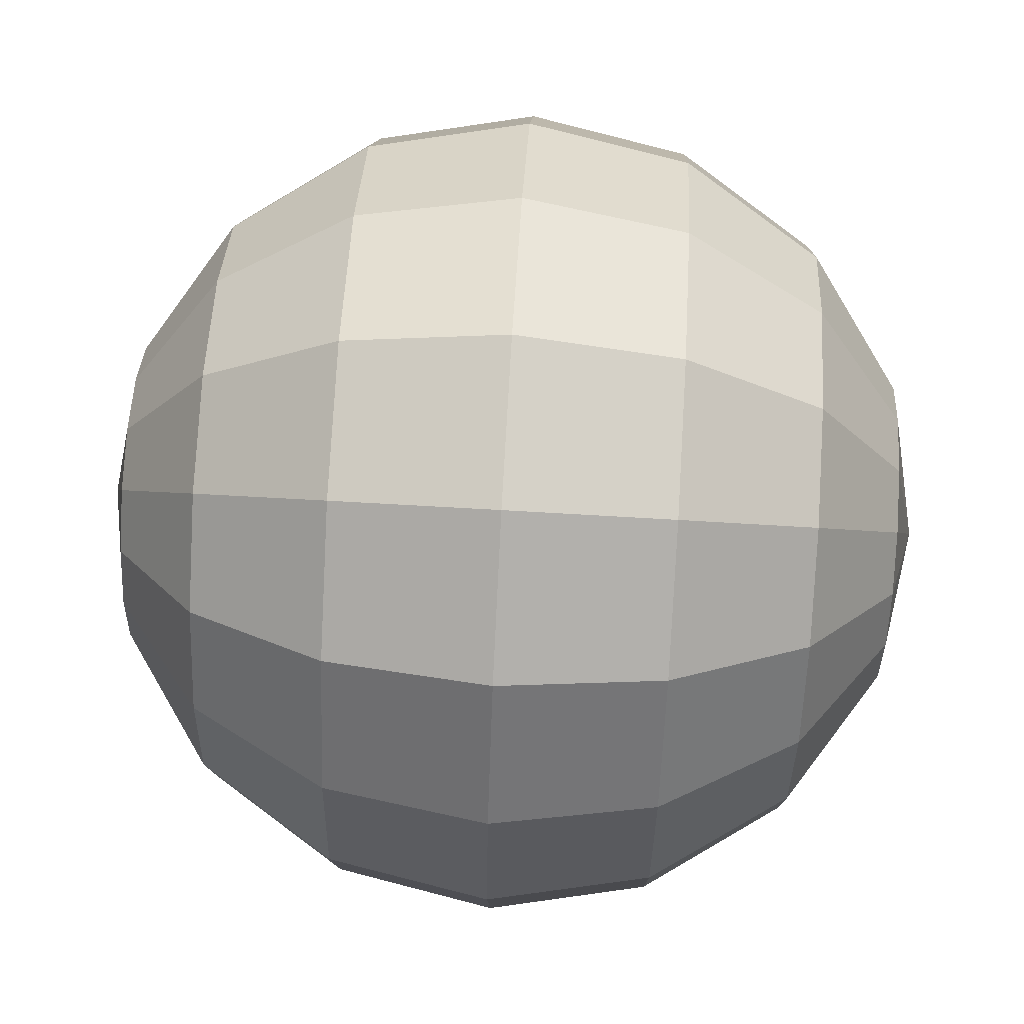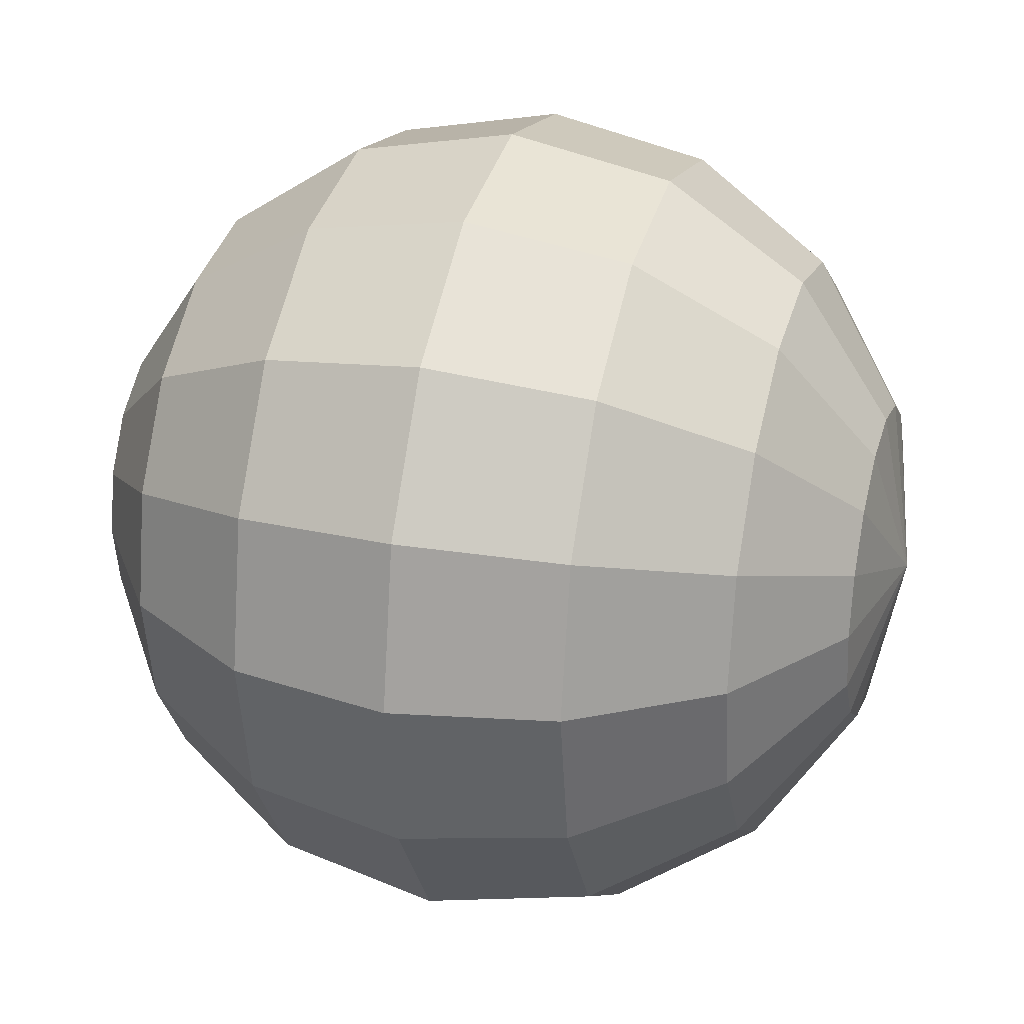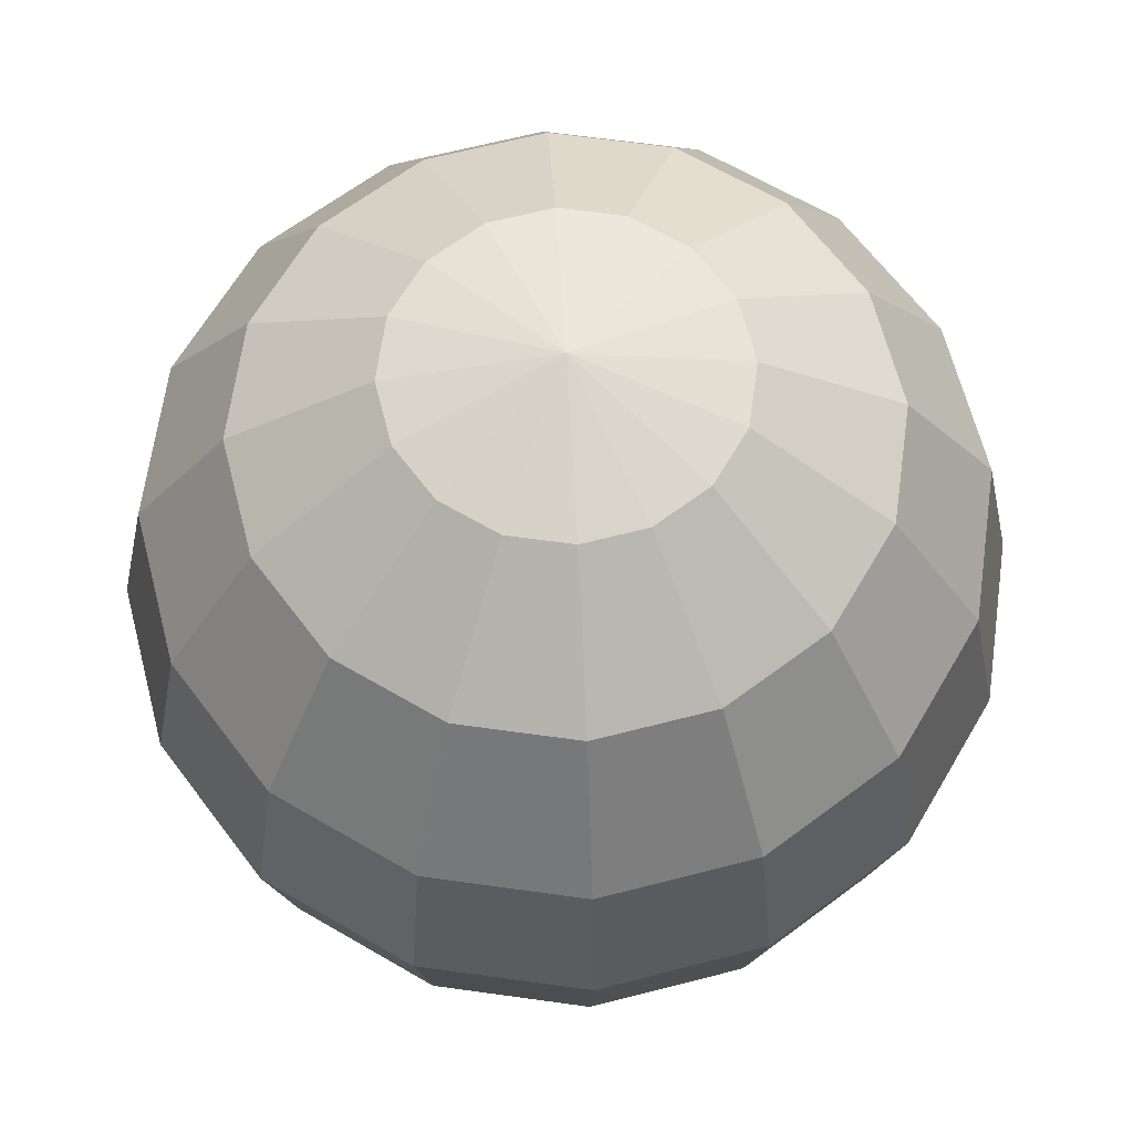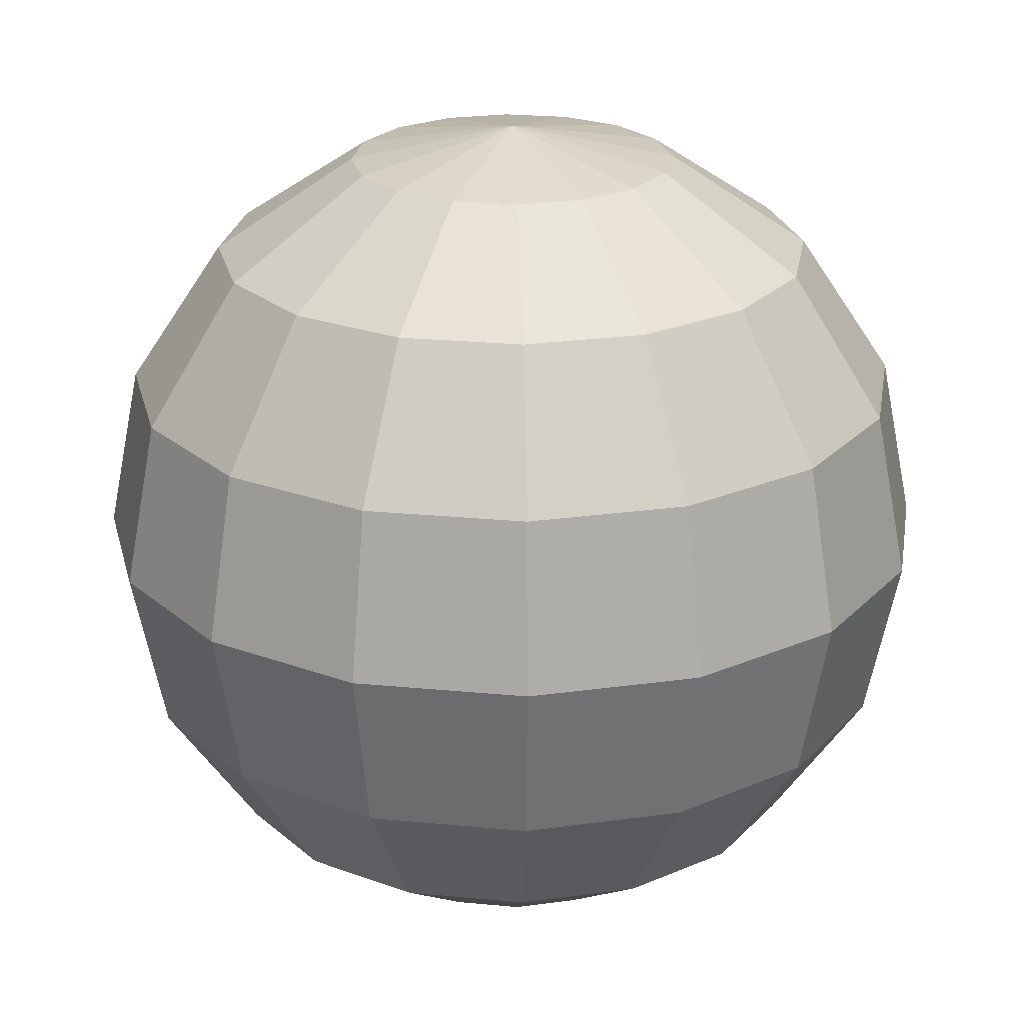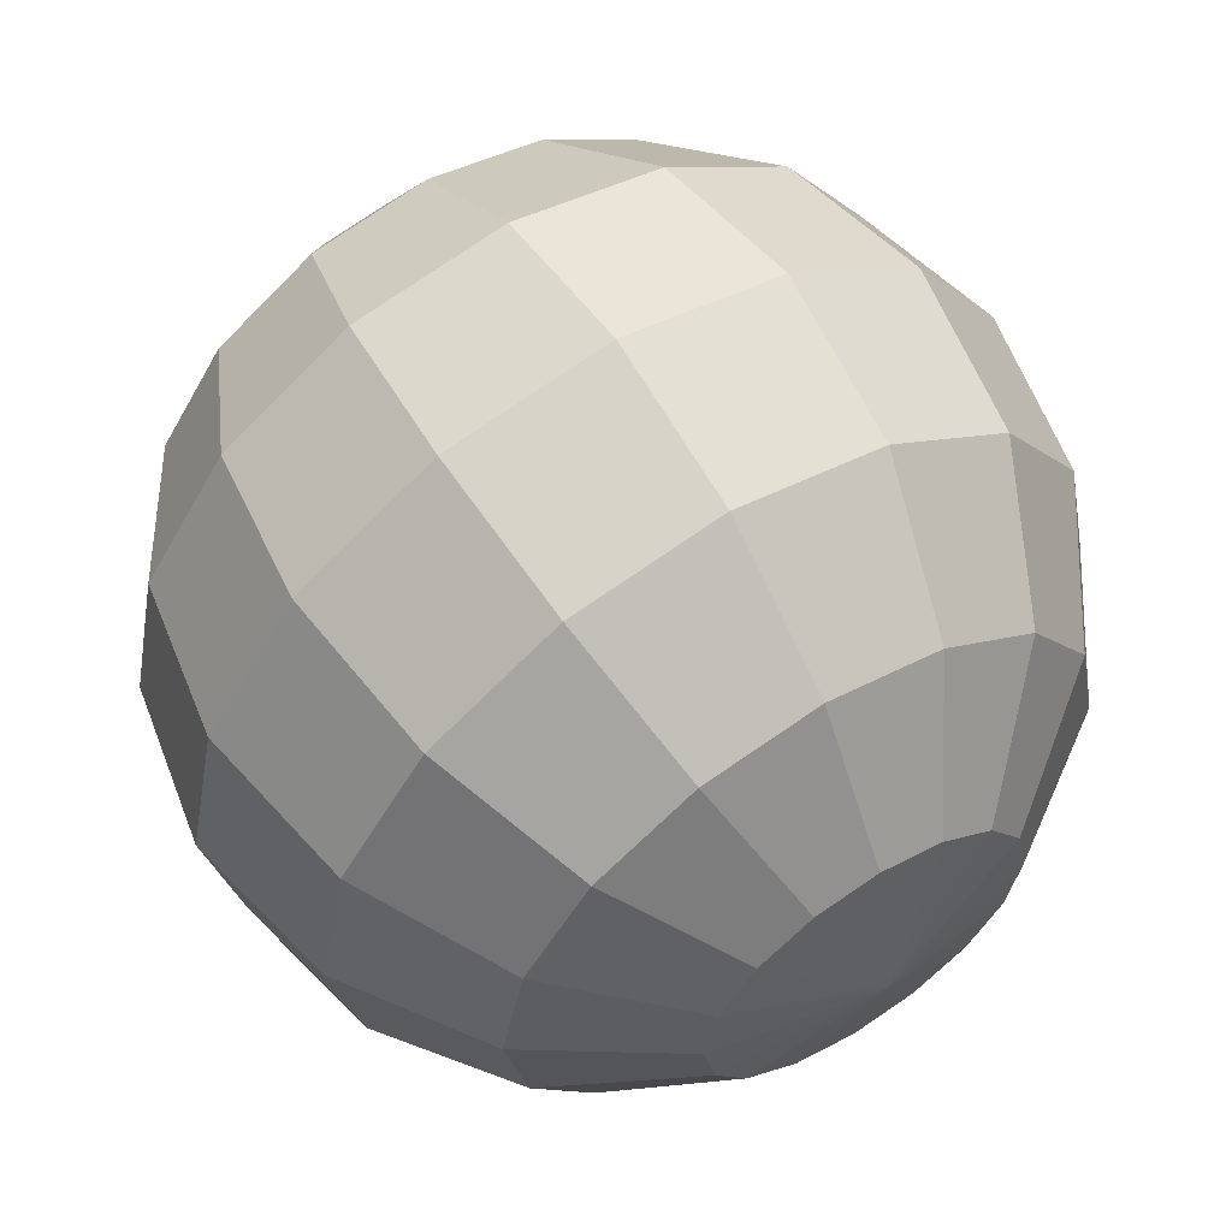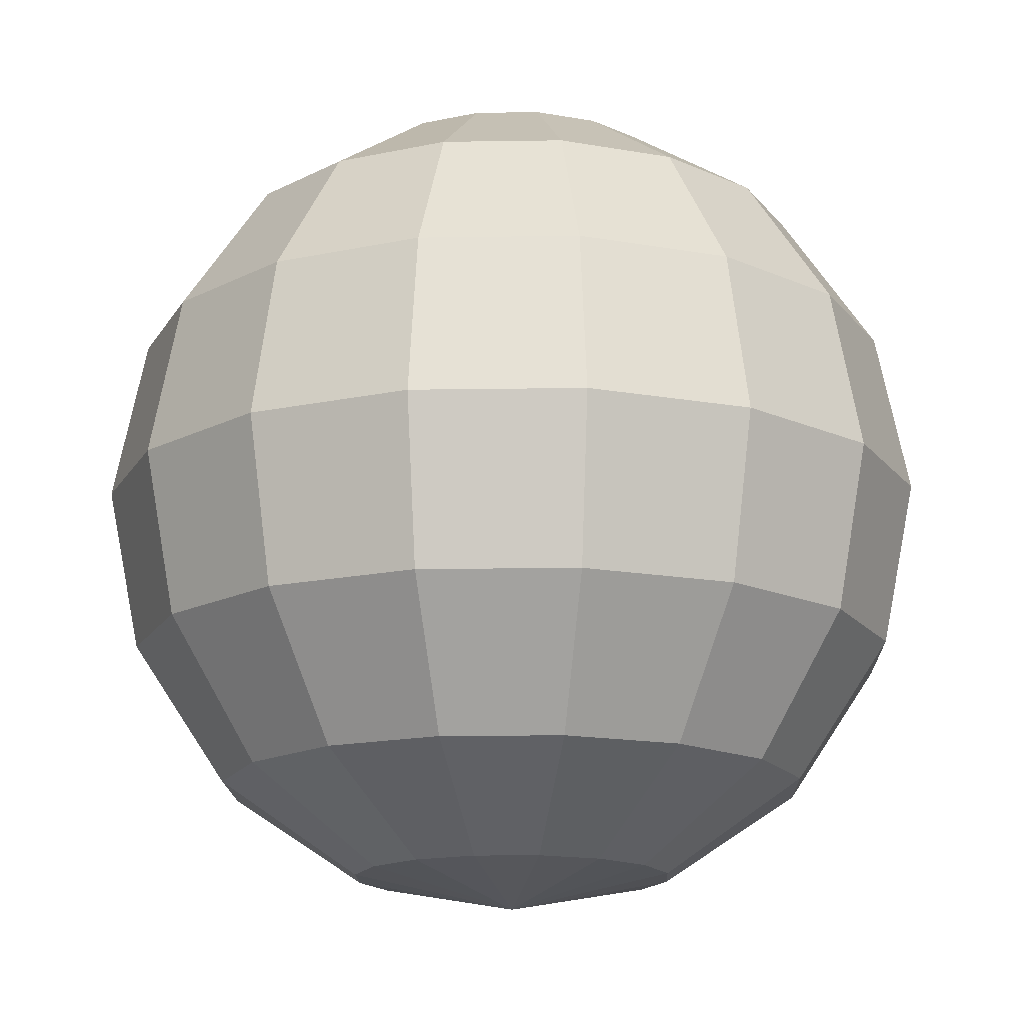
<metadata>
{"format":"obj","ext":"obj","renderer":"f3d","projection":"perspective","resolution":1024,"background":"white","views":[{"elev":67.3,"azim":-86.6,"up":"+Z"},{"elev":27.5,"azim":106.4,"up":"+Z"},{"elev":65.1,"azim":19.2,"up":"+Y"},{"elev":23.7,"azim":-69.5,"up":"+Y"},{"elev":59.6,"azim":-32.3,"up":"+Z"},{"elev":-15.8,"azim":-54.4,"up":"+Y"}]}
</metadata>
<code>
o Sphere_Sphere.002
v 0 0.7071 -0.7071
v 0 0.3827 -0.9239
v 0 -0.3827 -0.9239
v 0 -0.9239 -0.3827
v 0.1464 0.9239 -0.3536
v 0.2706 0.7071 -0.6533
v 0.3536 0.3827 -0.8536
v 0.3827 -0 -0.9239
v 0.3536 -0.3827 -0.8536
v 0.2706 -0.7071 -0.6533
v 0.1464 -0.9239 -0.3536
v 0.2706 0.9239 -0.2706
v 0.5 0.7071 -0.5
v 0.6533 0.3827 -0.6533
v 0.7071 -0 -0.7071
v 0.6533 -0.3827 -0.6533
v 0.5 -0.7071 -0.5
v 0.2706 -0.9239 -0.2706
v 0.3536 0.9239 -0.1464
v 0.6533 0.7071 -0.2706
v 0.8536 0.3827 -0.3536
v 0.9239 -0 -0.3827
v 0.8536 -0.3827 -0.3536
v 0.6533 -0.7071 -0.2706
v 0.3536 -0.9239 -0.1464
v 0.3827 0.9239 -0
v 0.7071 0.7071 -0
v 0.9239 0.3827 -0
v 1 -0 -0
v 0.9239 -0.3827 -0
v 0.7071 -0.7071 -0
v 0.3827 -0.9239 -0
v 0.3536 0.9239 0.1464
v 0.6533 0.7071 0.2706
v 0.8536 0.3827 0.3536
v 0.9239 -0 0.3827
v 0.8536 -0.3827 0.3536
v 0.6533 -0.7071 0.2706
v 0.3536 -0.9239 0.1464
v 0.2706 0.9239 0.2706
v 0.5 0.7071 0.5
v 0.6533 0.3827 0.6533
v 0.7071 -0 0.7071
v 0.6533 -0.3827 0.6533
v 0.5 -0.7071 0.5
v 0.2706 -0.9239 0.2706
v 0.1464 0.9239 0.3536
v 0.2706 0.7071 0.6533
v 0.3536 0.3827 0.8536
v 0.3827 -0 0.9239
v 0.3536 -0.3827 0.8536
v 0.2706 -0.7071 0.6533
v 0.1464 -0.9239 0.3536
v -0 0.9239 0.3827
v -0 0.7071 0.7071
v -0 0.3827 0.9239
v -0 -0 1
v -0 -0.3827 0.9239
v -0 -0.7071 0.7071
v -0 -0.9239 0.3827
v -0.1464 0.9239 0.3536
v -0.2706 0.7071 0.6533
v -0.3536 0.3827 0.8536
v -0.3827 -0 0.9239
v -0.3536 -0.3827 0.8536
v -0.2706 -0.7071 0.6533
v -0.1464 -0.9239 0.3536
v -0.2706 0.9239 0.2706
v -0.5 0.7071 0.5
v -0.6533 0.3827 0.6533
v -0.7071 -0 0.7071
v -0.6533 -0.3827 0.6533
v -0.5 -0.7071 0.5
v -0.2706 -0.9239 0.2706
v -0.3536 0.9239 0.1464
v -0.6533 0.7071 0.2706
v -0.8536 0.3827 0.3536
v -0.9239 -0 0.3827
v -0.8536 -0.3827 0.3536
v -0.6533 -0.7071 0.2706
v -0.3536 -0.9239 0.1464
v -0.3827 0.9239 -0
v -0.7071 0.7071 -0
v -0.9239 0.3827 -1e-06
v -1 -0 -1e-06
v -0.9239 -0.3827 -1e-06
v -0.7071 -0.7071 -0
v -0.3827 -0.9239 -0
v -0.3536 0.9239 -0.1464
v -0.6533 0.7071 -0.2706
v -0.8536 0.3827 -0.3536
v -0.9239 -0 -0.3827
v -0.8536 -0.3827 -0.3536
v -0.6533 -0.7071 -0.2706
v -0.3536 -0.9239 -0.1464
v -0.2706 0.9239 -0.2706
v -0.5 0.7071 -0.5
v -0.6533 0.3827 -0.6533
v -0.7071 -0 -0.7071
v -0.6533 -0.3827 -0.6533
v -0.5 -0.7071 -0.5
v -0.2706 -0.9239 -0.2706
v -0.1464 0.9239 -0.3536
v -0.2706 0.7071 -0.6533
v -0.3536 0.3827 -0.8536
v -0.3827 -0 -0.9239
v -0.3536 -0.3827 -0.8536
v -0.2706 -0.7071 -0.6533
v -0.1464 -0.9239 -0.3536
v -0 1 -0
v 0 0.9239 -0.3827
v 1e-06 -0 -1
v 0 -0.7071 -0.7071
v 0 -1 -0
f 113 3 9 10
f 112 2 7 8
f 1 111 5 6
f 4 113 10 11
f 3 112 8 9
f 2 1 6 7
f 111 110 5
f 114 4 11
f 11 10 17 18
f 9 8 15 16
f 7 6 13 14
f 5 110 12
f 114 11 18
f 10 9 16 17
f 8 7 14 15
f 6 5 12 13
f 14 13 20 21
f 12 110 19
f 114 18 25
f 17 16 23 24
f 15 14 21 22
f 13 12 19 20
f 18 17 24 25
f 16 15 22 23
f 114 25 32
f 24 23 30 31
f 22 21 28 29
f 20 19 26 27
f 25 24 31 32
f 23 22 29 30
f 21 20 27 28
f 19 110 26
f 27 26 33 34
f 32 31 38 39
f 30 29 36 37
f 28 27 34 35
f 26 110 33
f 114 32 39
f 31 30 37 38
f 29 28 35 36
f 39 38 45 46
f 37 36 43 44
f 35 34 41 42
f 33 110 40
f 114 39 46
f 38 37 44 45
f 36 35 42 43
f 34 33 40 41
f 40 110 47
f 114 46 53
f 45 44 51 52
f 43 42 49 50
f 41 40 47 48
f 46 45 52 53
f 44 43 50 51
f 42 41 48 49
f 52 51 58 59
f 50 49 56 57
f 48 47 54 55
f 53 52 59 60
f 51 50 57 58
f 49 48 55 56
f 47 110 54
f 114 53 60
f 60 59 66 67
f 58 57 64 65
f 56 55 62 63
f 54 110 61
f 114 60 67
f 59 58 65 66
f 57 56 63 64
f 55 54 61 62
f 65 64 71 72
f 63 62 69 70
f 61 110 68
f 114 67 74
f 66 65 72 73
f 64 63 70 71
f 62 61 68 69
f 67 66 73 74
f 114 74 81
f 73 72 79 80
f 71 70 77 78
f 69 68 75 76
f 74 73 80 81
f 72 71 78 79
f 70 69 76 77
f 68 110 75
f 78 77 84 85
f 76 75 82 83
f 81 80 87 88
f 79 78 85 86
f 77 76 83 84
f 75 110 82
f 114 81 88
f 80 79 86 87
f 88 87 94 95
f 86 85 92 93
f 84 83 90 91
f 82 110 89
f 114 88 95
f 87 86 93 94
f 85 84 91 92
f 83 82 89 90
f 91 90 97 98
f 89 110 96
f 114 95 102
f 94 93 100 101
f 92 91 98 99
f 90 89 96 97
f 95 94 101 102
f 93 92 99 100
f 114 102 109
f 101 100 107 108
f 99 98 105 106
f 97 96 103 104
f 102 101 108 109
f 100 99 106 107
f 98 97 104 105
f 96 110 103
f 104 103 111 1
f 109 108 113 4
f 107 106 112 3
f 105 104 1 2
f 103 110 111
f 114 109 4
f 108 107 3 113
f 106 105 2 112

</code>
